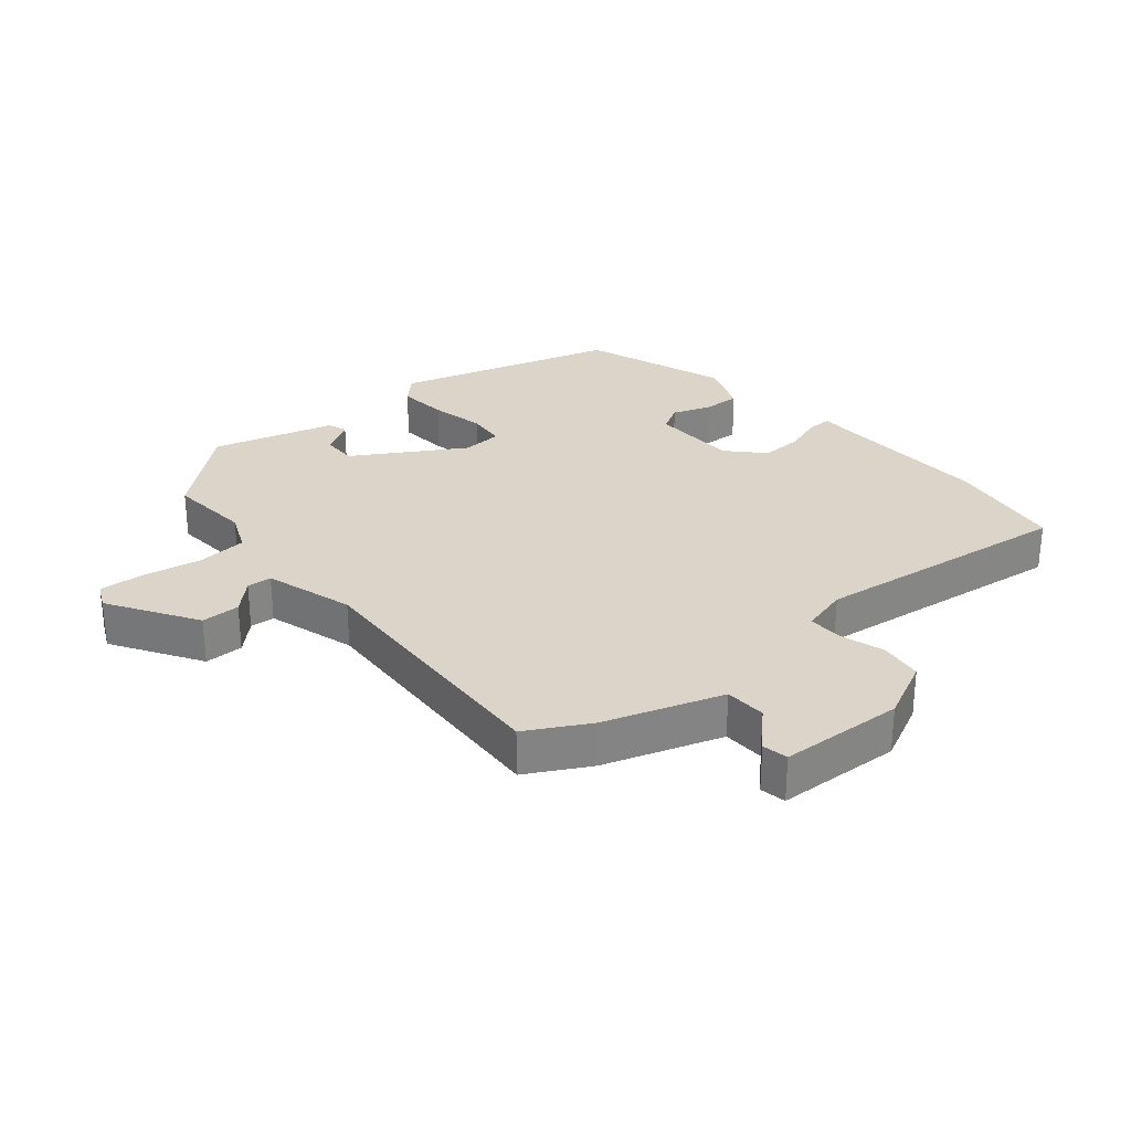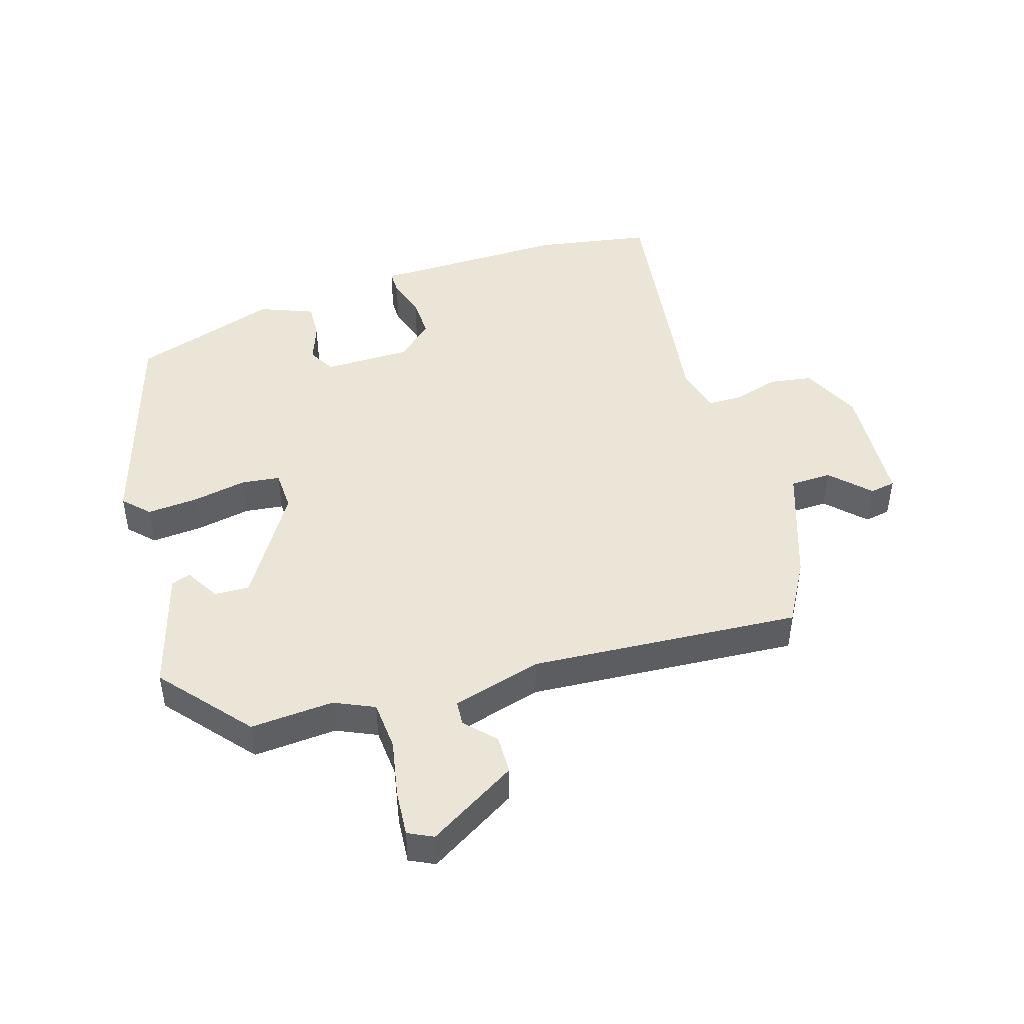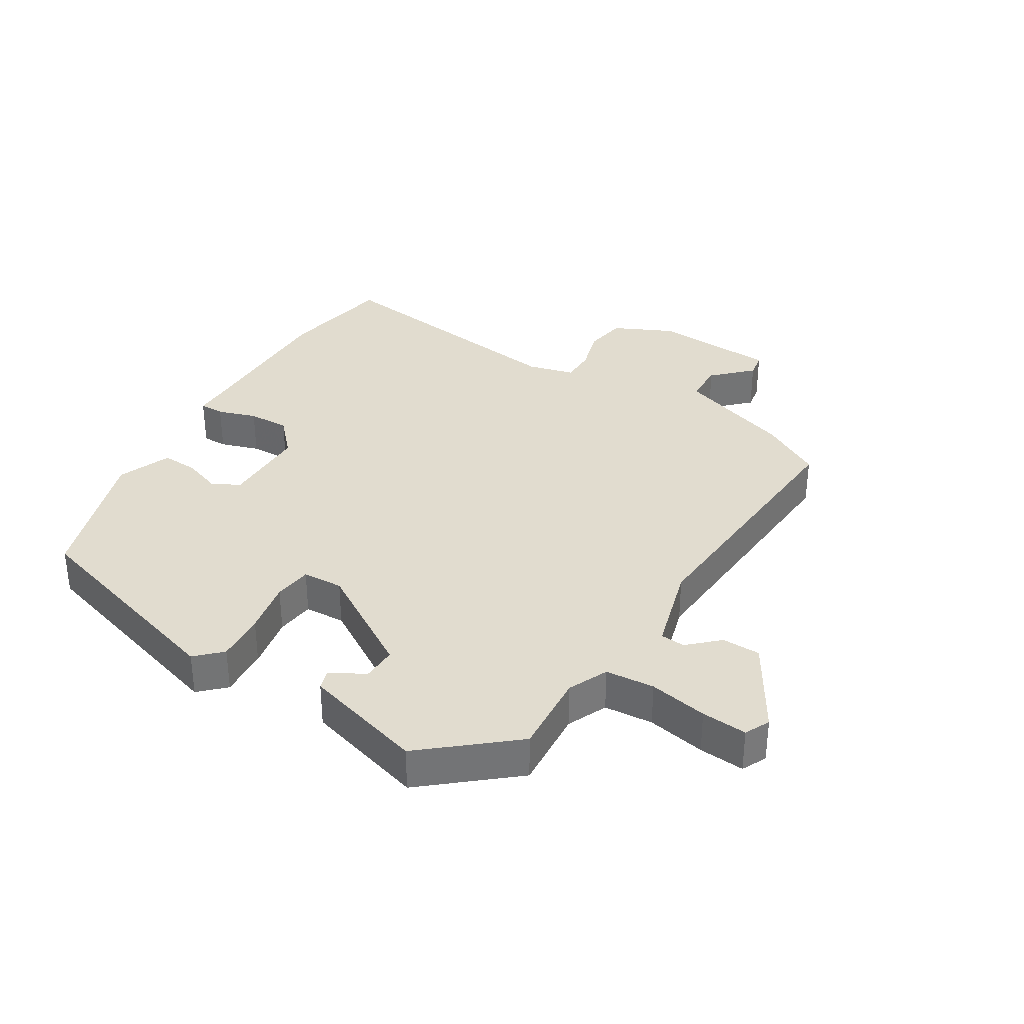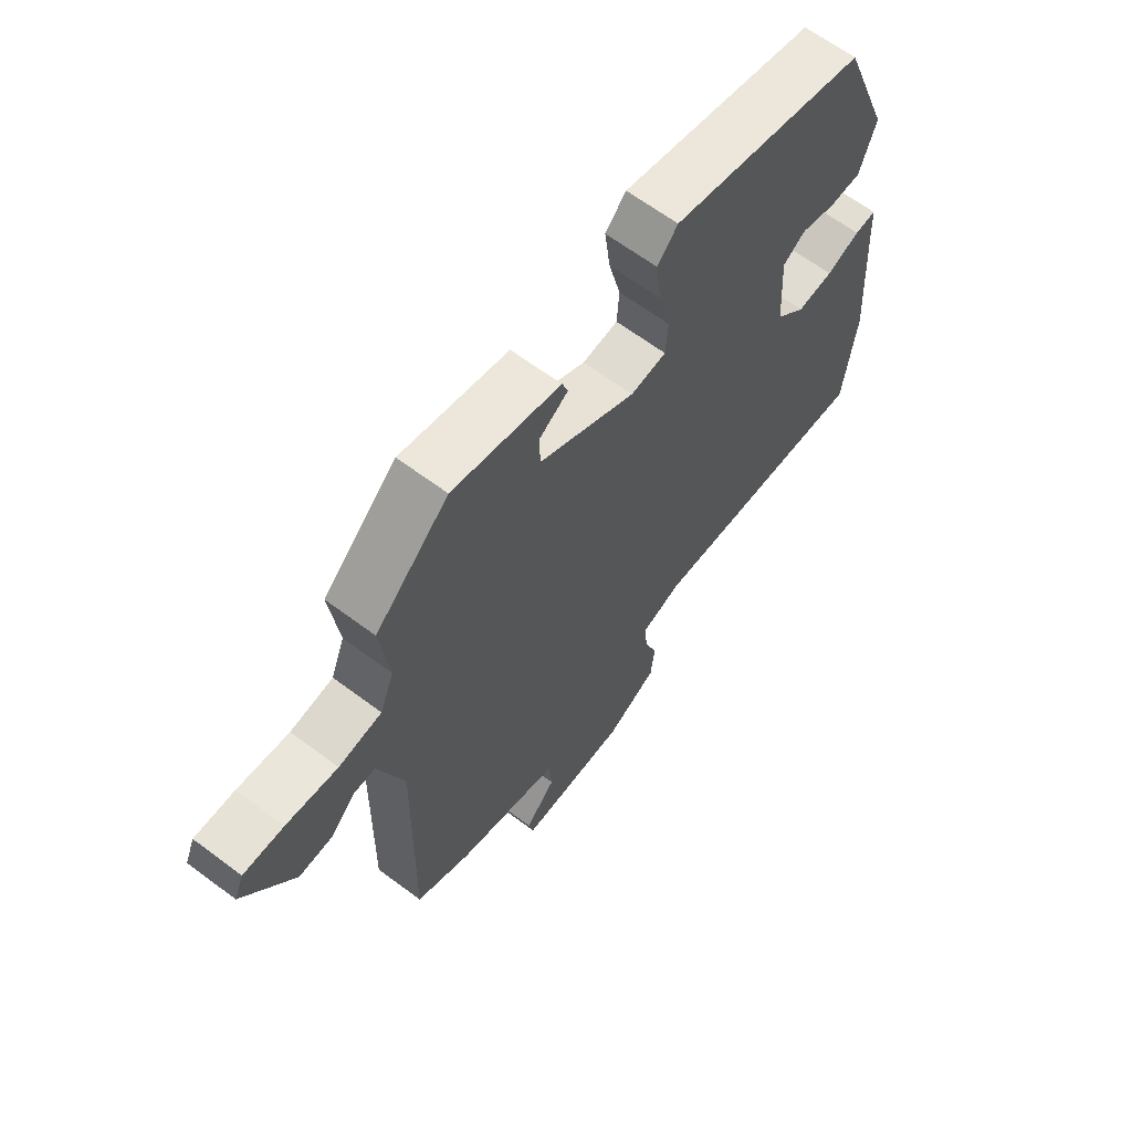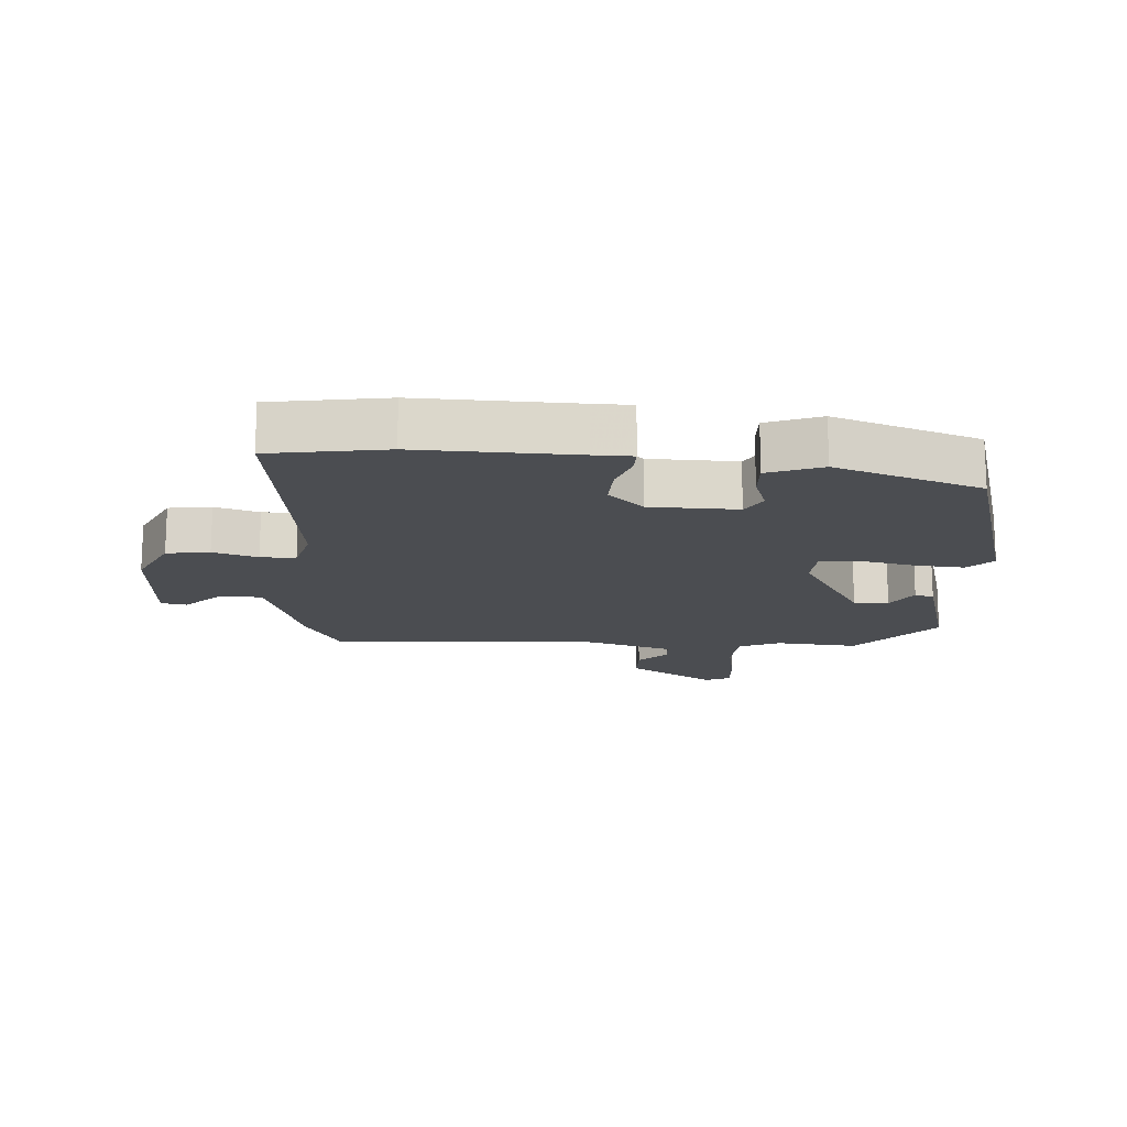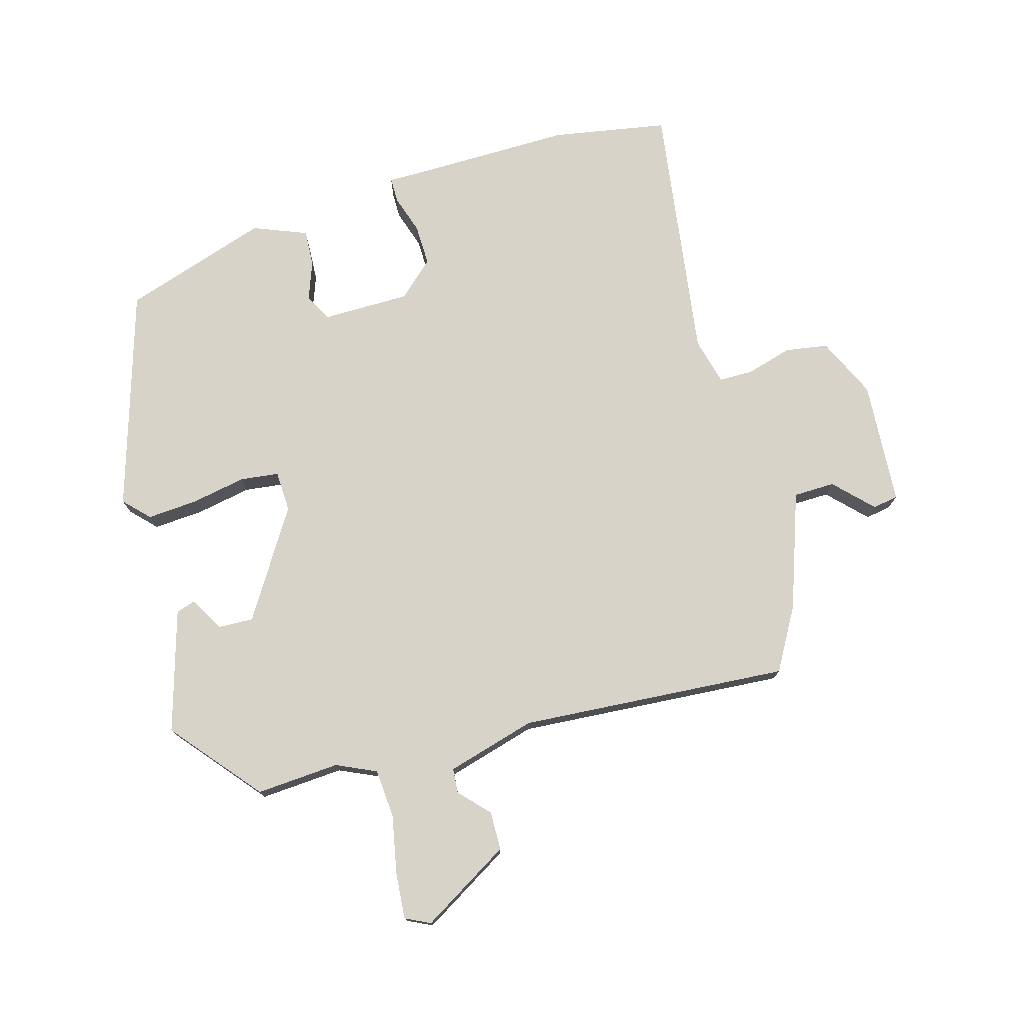
<metadata>
{"format":"obj","ext":"obj","renderer":"f3d","projection":"perspective","resolution":1024,"background":"white","views":[{"elev":29.1,"azim":142.1,"up":"+Y"},{"elev":45.9,"azim":75.8,"up":"+Y"},{"elev":34.3,"azim":34.4,"up":"+Y"},{"elev":64.5,"azim":127.0,"up":"+Z"},{"elev":-15.9,"azim":-91.6,"up":"+Y"},{"elev":75.8,"azim":77.3,"up":"+Y"}]}
</metadata>
<code>
v -0.499 0.07 -0.505
v -0.521 0.07 -0.322
v -0.505 0.07 -0.075
v -0.502 0.07 -0.015
v -0.463 0.07 -0.017
v -0.403 0.07 -0.04
v -0.338 0.07 -0.045
v -0.284 0.07 0.008
v -0.276 0.07 0.145
v -0.317 0.07 0.171
v -0.379 0.07 0.152
v -0.437 0.07 0.152
v -0.466 0.07 0.238
v -0.379 0.07 0.463
v -0.028 0.07 0.55
v 0.009 0.07 0.51
v -0.001 0.07 0.431
v -0.022 0.07 0.346
v -0.018 0.07 0.285
v 0.046 0.07 0.279
v 0.22 0.07 0.375
v 0.221 0.07 0.43
v 0.169 0.07 0.464
v 0.18 0.07 0.494
v 0.374 0.07 0.54
v 0.506 0.07 0.417
v 0.49 0.07 0.287
v 0.515 0.07 0.223
v 0.592 0.07 0.213
v 0.685 0.07 0.226
v 0.757 0.07 0.228
v 0.774 0.07 0.188
v 0.683 0.07 0.053
v 0.622 0.07 0.055
v 0.578 0.07 0.101
v 0.539 0.07 0.1
v 0.492 0.07 -0.038
v 0.499 0.07 -0.463
v 0.399 0.07 -0.513
v 0.212 0.07 -0.567
v 0.207 0.07 -0.632
v 0.262 0.07 -0.692
v 0.253 0.07 -0.732
v 0.057 0.07 -0.734
v -0.035 0.07 -0.685
v -0.042 0.07 -0.617
v -0.018 0.07 -0.548
v -0.015 0.07 -0.493
v -0.088 0.07 -0.47
v -0.499 0 -0.505
v -0.521 0 -0.322
v -0.505 0 -0.075
v -0.502 0 -0.015
v -0.463 0 -0.017
v -0.403 0 -0.04
v -0.338 0 -0.045
v -0.284 0 0.008
v -0.276 0 0.145
v -0.317 0 0.171
v -0.379 0 0.152
v -0.437 0 0.152
v -0.466 0 0.238
v -0.379 0 0.463
v -0.028 0 0.55
v 0.009 0 0.51
v -0.001 0 0.431
v -0.022 0 0.346
v -0.018 0 0.285
v 0.046 0 0.279
v 0.22 0 0.375
v 0.221 0 0.43
v 0.169 0 0.464
v 0.18 0 0.494
v 0.374 0 0.54
v 0.506 0 0.417
v 0.49 0 0.287
v 0.515 0 0.223
v 0.592 0 0.213
v 0.685 0 0.226
v 0.757 0 0.228
v 0.774 0 0.188
v 0.683 0 0.053
v 0.622 0 0.055
v 0.578 0 0.101
v 0.539 0 0.1
v 0.492 0 -0.038
v 0.499 0 -0.463
v 0.399 0 -0.513
v 0.212 0 -0.567
v 0.207 0 -0.632
v 0.262 0 -0.692
v 0.253 0 -0.732
v 0.057 0 -0.734
v -0.035 0 -0.685
v -0.042 0 -0.617
v -0.018 0 -0.548
v -0.015 0 -0.493
v -0.088 0 -0.47
f 44 45 46 47
f 44 47 48
f 41 42 43 44
f 40 41 44 48
f 37 38 39 40
f 36 37 40 48
f 32 33 34 35
f 32 35 36
f 29 30 31 32
f 28 29 32 36
f 27 28 36 48
f 22 23 24 25
f 21 22 25 26
f 20 21 26 27
f 15 16 17 18
f 13 14 15 18
f 13 18 19
f 10 11 12 13
f 10 13 19 20
f 3 4 5 6
f 3 6 7
f 49 1 2 3
f 49 3 7
f 48 49 7 8
f 27 48 8 9
f 9 10 20 27
f 96 95 94 93
f 97 96 93
f 93 92 91 90
f 97 93 90 89
f 89 88 87 86
f 97 89 86 85
f 84 83 82 81
f 85 84 81
f 81 80 79 78
f 85 81 78 77
f 97 85 77 76
f 74 73 72 71
f 75 74 71 70
f 76 75 70 69
f 67 66 65 64
f 67 64 63 62
f 68 67 62
f 62 61 60 59
f 69 68 62 59
f 55 54 53 52
f 56 55 52
f 52 51 50 98
f 56 52 98
f 57 56 98 97
f 58 57 97 76
f 76 69 59 58
f 1 50 51 2
f 2 51 52 3
f 3 52 53 4
f 4 53 54 5
f 5 54 55 6
f 6 55 56 7
f 7 56 57 8
f 8 57 58 9
f 9 58 59 10
f 10 59 60 11
f 11 60 61 12
f 12 61 62 13
f 13 62 63 14
f 14 63 64 15
f 15 64 65 16
f 16 65 66 17
f 17 66 67 18
f 18 67 68 19
f 19 68 69 20
f 20 69 70 21
f 21 70 71 22
f 22 71 72 23
f 23 72 73 24
f 24 73 74 25
f 25 74 75 26
f 26 75 76 27
f 27 76 77 28
f 28 77 78 29
f 29 78 79 30
f 30 79 80 31
f 31 80 81 32
f 32 81 82 33
f 33 82 83 34
f 34 83 84 35
f 35 84 85 36
f 36 85 86 37
f 37 86 87 38
f 38 87 88 39
f 39 88 89 40
f 40 89 90 41
f 41 90 91 42
f 42 91 92 43
f 43 92 93 44
f 44 93 94 45
f 45 94 95 46
f 46 95 96 47
f 47 96 97 48
f 48 97 98 49
f 49 98 50 1

</code>
